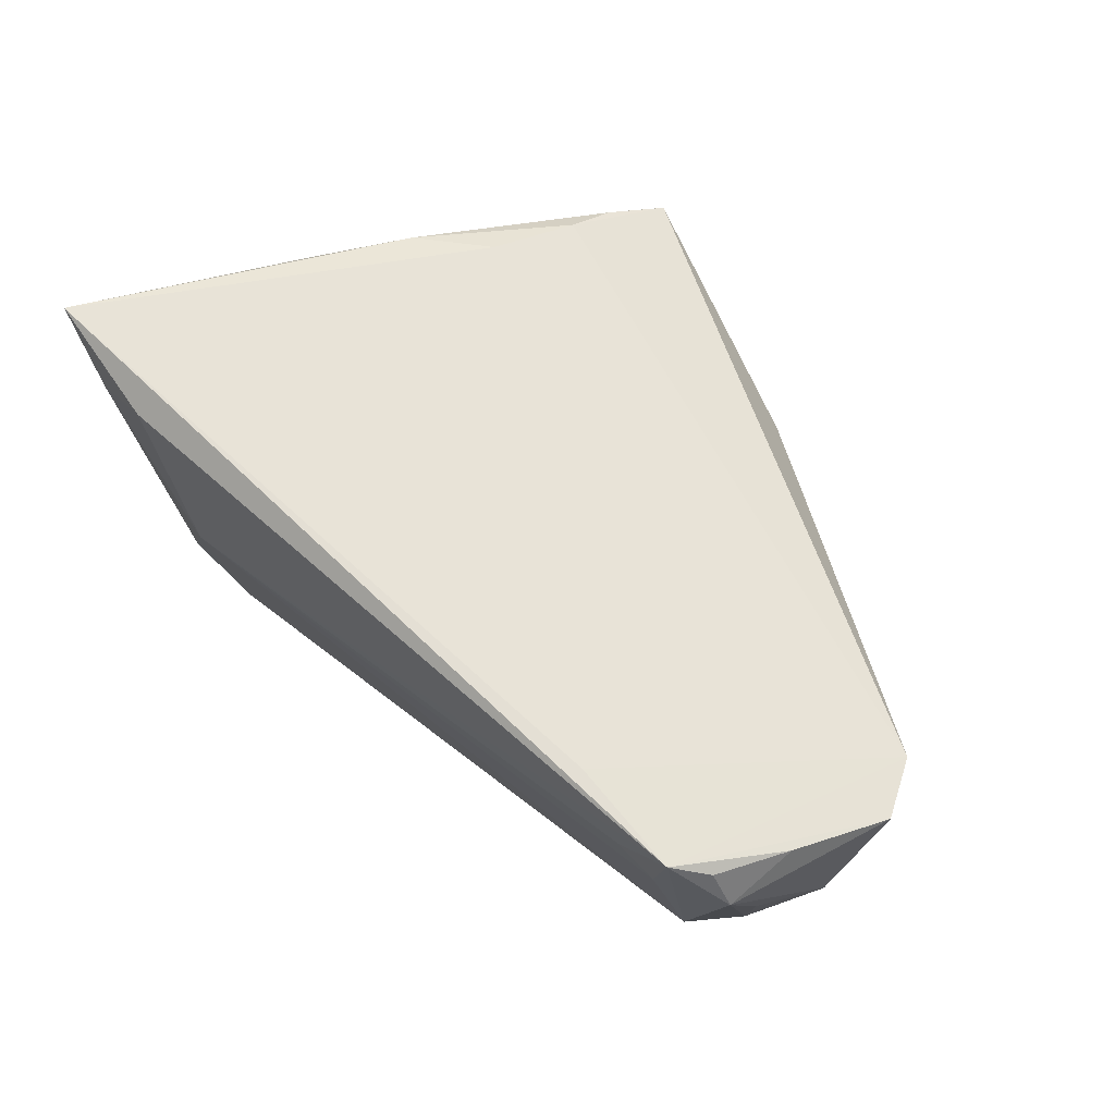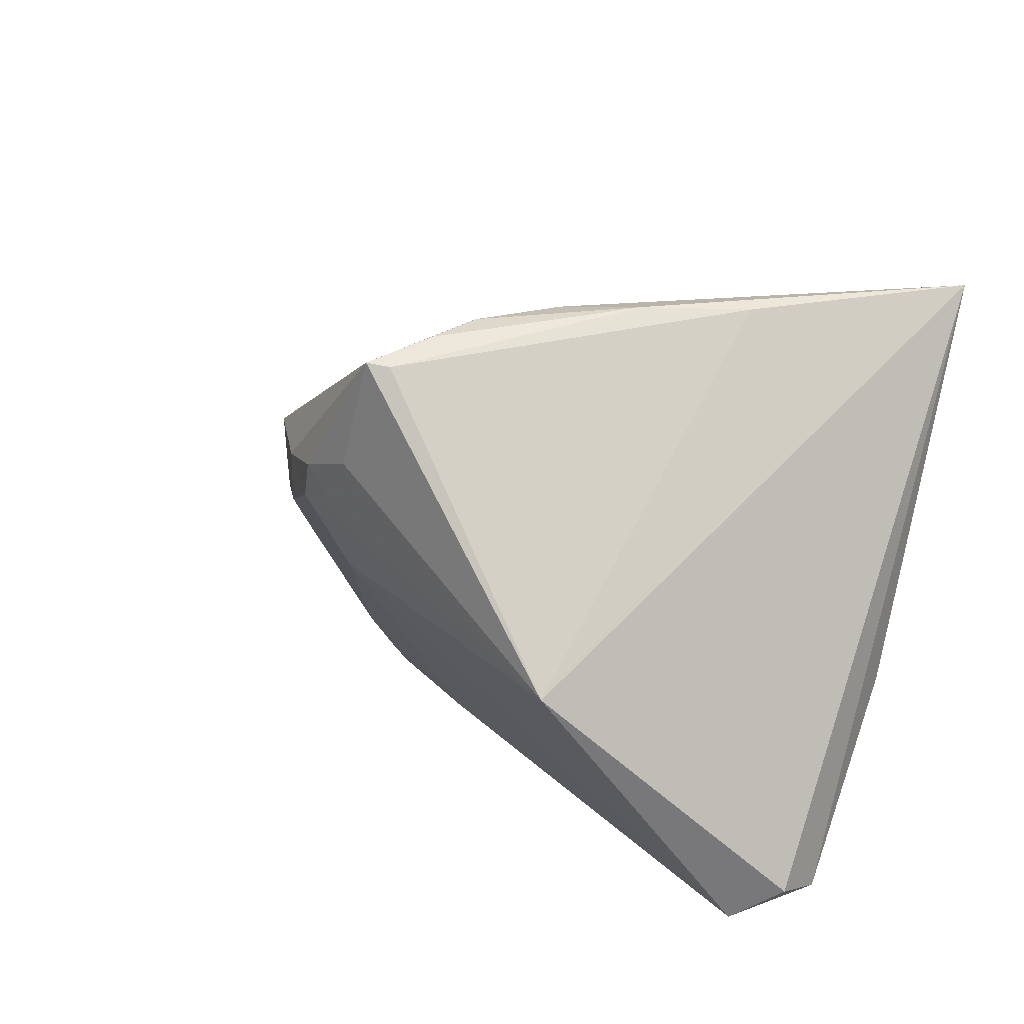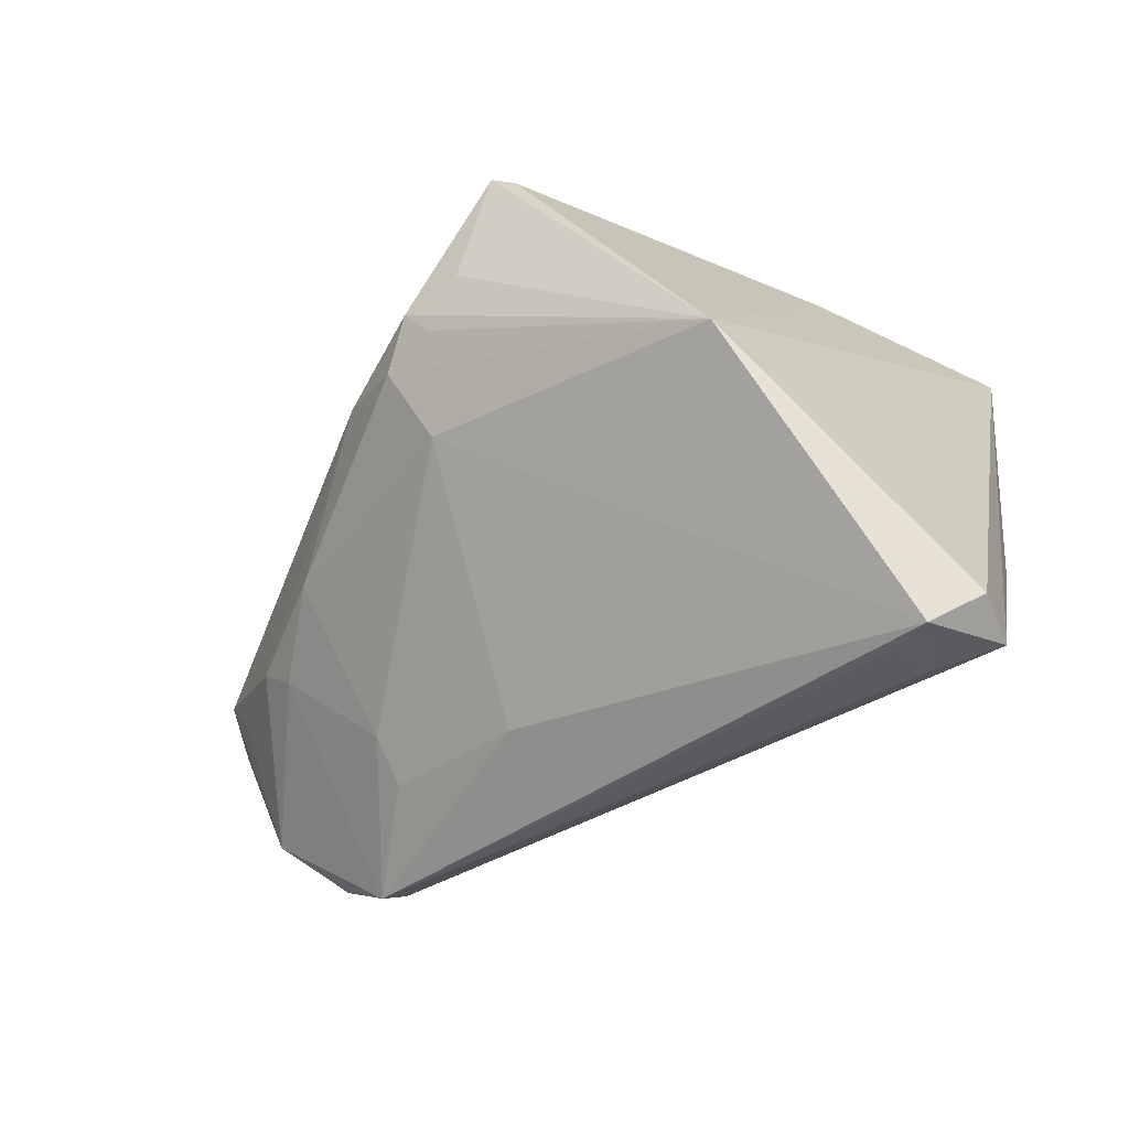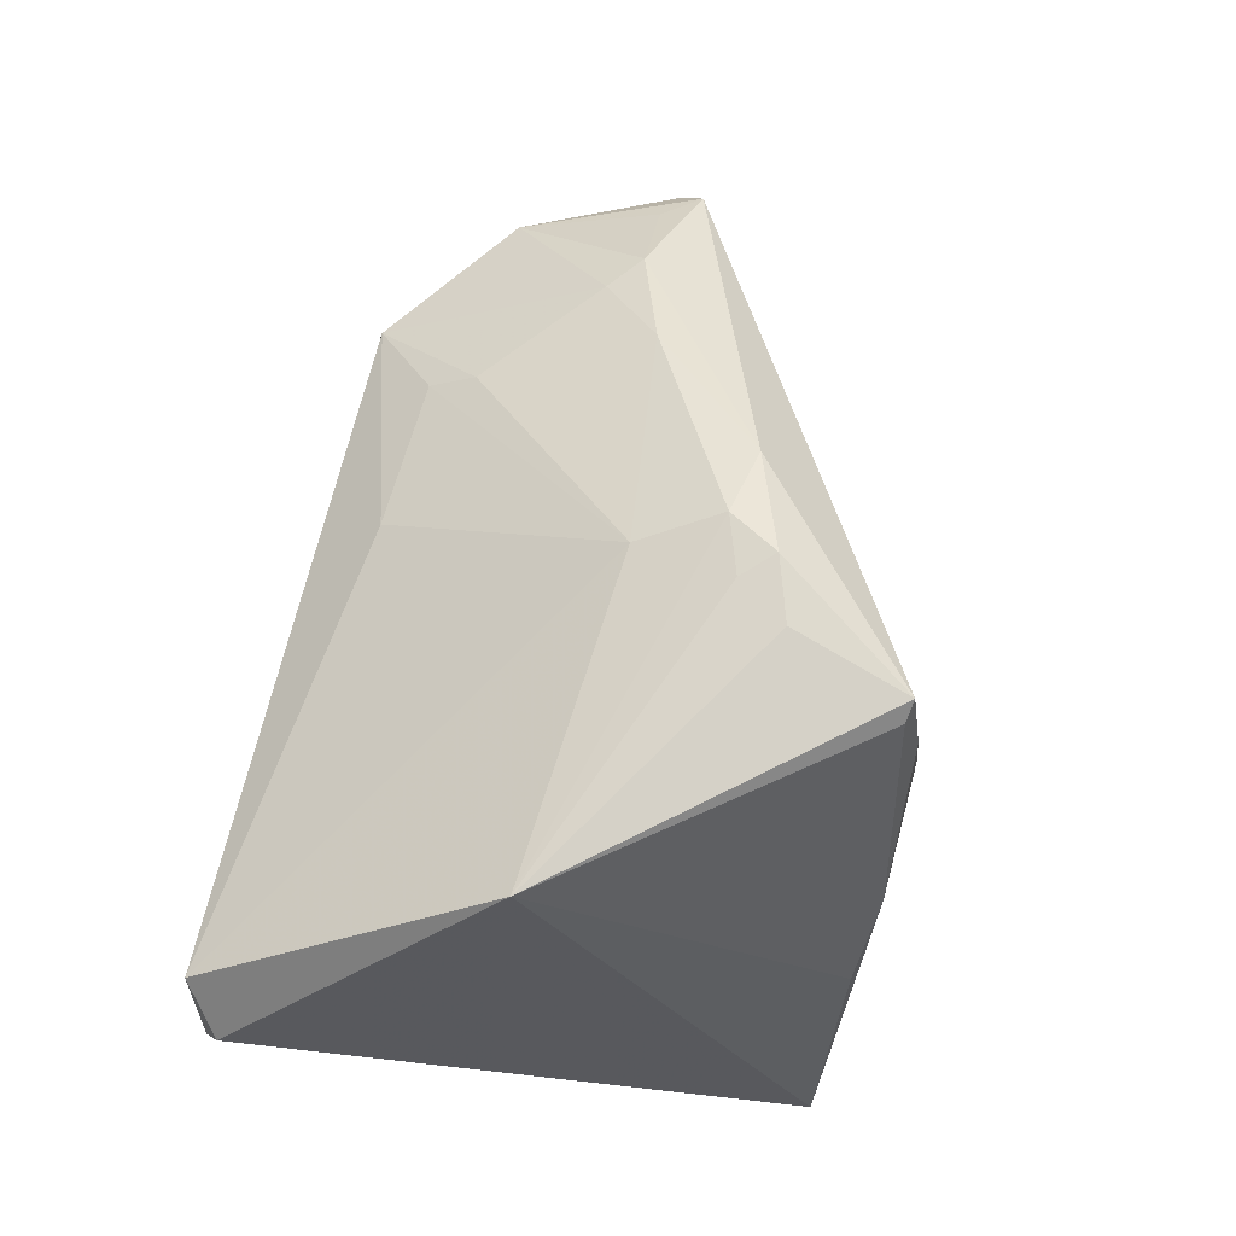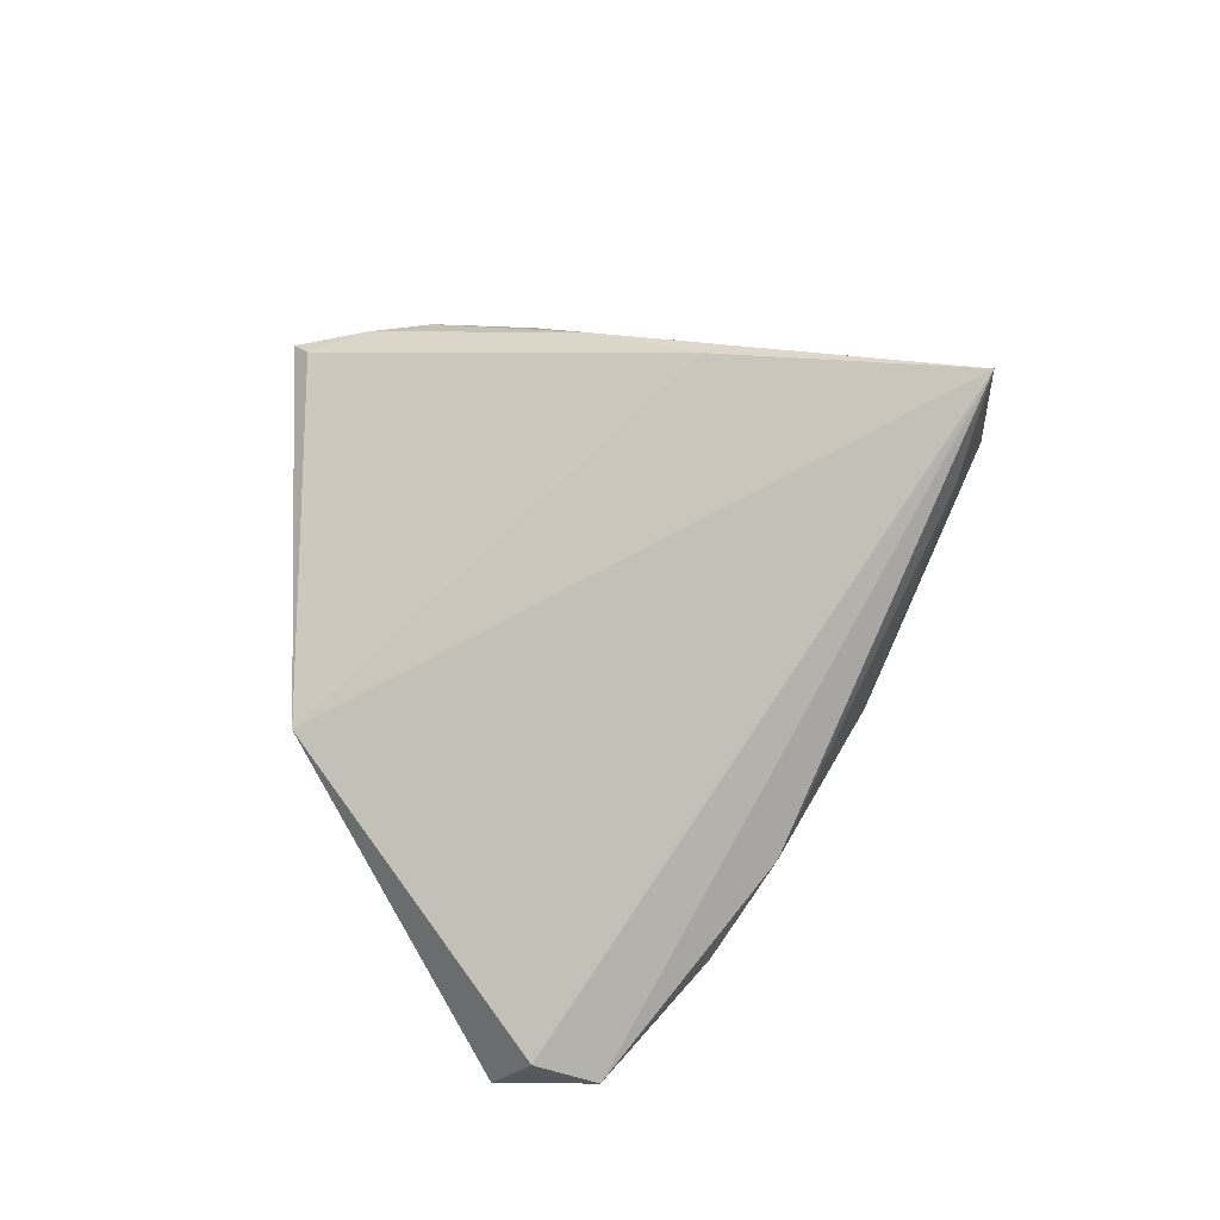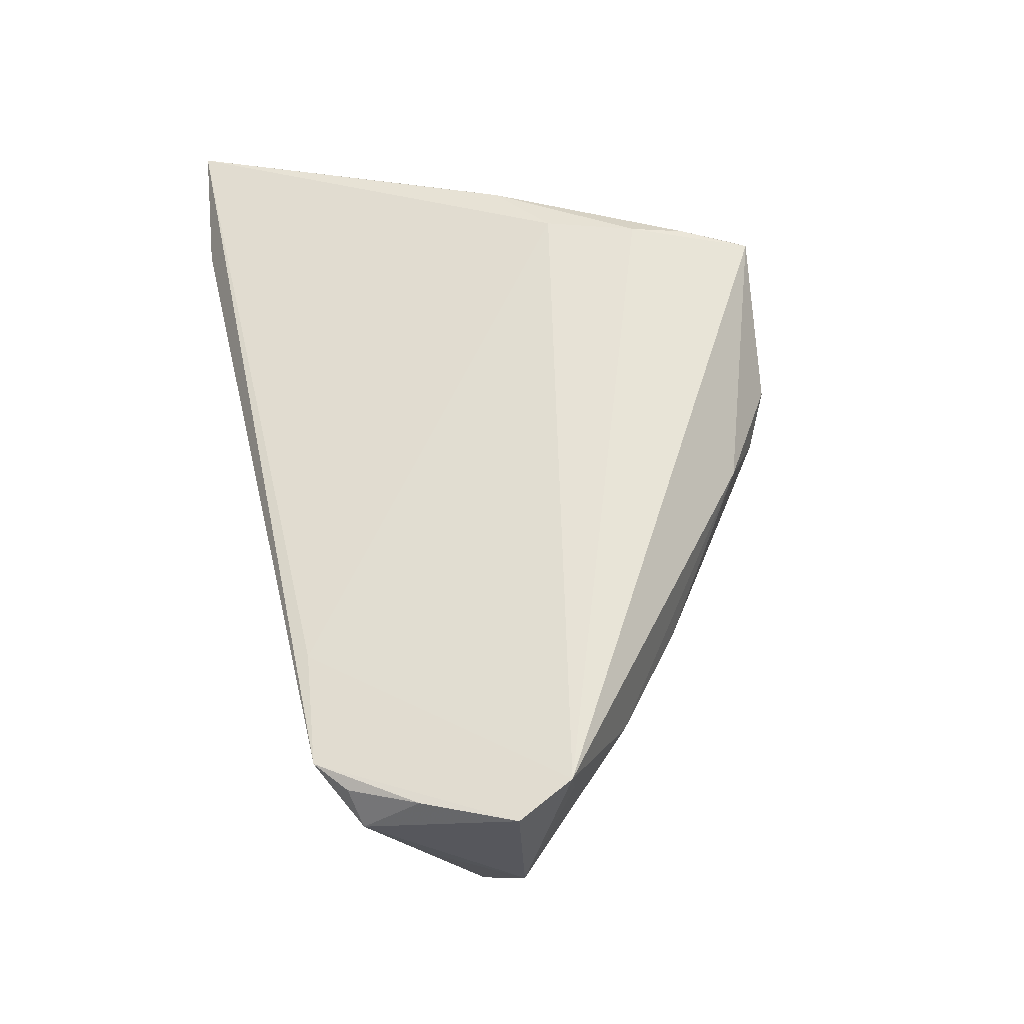
<metadata>
{"format":"obj","ext":"obj","renderer":"f3d","projection":"perspective","resolution":1024,"background":"white","views":[{"elev":35.6,"azim":-143.8,"up":"+Y"},{"elev":22.6,"azim":42.3,"up":"+Y"},{"elev":-36.9,"azim":27.9,"up":"+Y"},{"elev":78.7,"azim":102.4,"up":"+Z"},{"elev":13.9,"azim":85.7,"up":"+Y"},{"elev":33.9,"azim":-104.3,"up":"+Y"}]}
</metadata>
<code>
v -0.05257 -0.01862 -0.01998
v -0.04526 -0.008928 0.006668
v -0.03811 -0.03532 -0.00696
v -0.05827 -0.004479 -0.02286
v -0.06481 -0.003966 -0.01228
v 0.03557 0.03475 -0.02836
v -0.06272 -0.0007005 -0.005253
v 0.0444 -0.01192 -0.01124
v 0.0003587 0.03314 0.03649
v -0.01173 0.01668 0.0356
v -0.05283 -0.005427 -0.03056
v 0.01751 0.03656 0.005526
v 0.03246 -3.588e-05 -0.02171
v 0.048 -0.03332 0.006416
v 0.004099 0.03583 0.02134
v 0.04284 -0.03524 0.017
v -0.03606 0.00258 -0.03208
v -0.0591 -0.005345 -0.003892
v -0.0155 0.01078 0.03292
v -0.04204 -0.02821 -0.01881
v 0.0285 -0.002218 0.03649
v 0.04067 0.03579 -0.03185
v -0.03817 -0.00145 0.01503
v 0.04847 -0.03093 0.0132
v 0.002855 0.03277 0.03497
v 0.03735 -0.03532 0.0138
v -0.008396 0.01304 0.03513
v -0.04333 -0.01317 -0.02817
v -0.04893 -0.003808 -0.03396
v -0.04678 -0.02968 -0.0123
v -0.03132 -0.02124 0.006699
v -0.03007 -0.02678 0.00321
v -0.004194 0.01902 0.03649
v 0.02802 0.02643 -0.03371
v 0.02612 0.03555 -0.005295
v -0.01147 -0.02762 0.008906
v -0.05436 -0.0103 -0.02902
v -0.02403 0.0127 0.02748
v -0.05009 -0.005392 0.005137
v -0.04038 -0.007198 -0.03098
v 0.03852 0.0243 -0.02907
v -0.01076 0.001349 0.02986
v 0.0399 -0.03476 0.007739
v -0.05562 -0.02231 -0.009147
v 0.00845 0.03589 0.0106
v 0.04162 -0.02315 -0.00504
v 0.003259 0.03502 0.0282
f 37 29 20
f 13 46 20
f 5 37 44
f 16 3 26
f 20 46 14
f 14 3 20
f 14 24 16
f 22 24 14
f 6 45 22
f 45 6 17
f 22 29 17
f 17 6 22
f 10 9 38
f 7 9 15
f 15 45 7
f 7 38 9
f 45 17 7
f 39 38 7
f 7 29 5
f 7 17 29
f 5 44 7
f 21 42 16
f 16 24 21
f 21 24 22
f 22 45 12
f 12 45 15
f 5 29 4
f 4 37 5
f 34 29 22
f 34 13 29
f 46 13 8
f 22 14 8
f 8 14 46
f 20 29 28
f 28 13 20
f 20 3 30
f 3 44 30
f 30 37 20
f 36 3 16
f 16 42 36
f 23 38 39
f 43 26 3
f 3 14 43
f 16 26 43
f 43 14 16
f 18 44 39
f 39 7 18
f 18 7 44
f 33 9 10
f 10 21 33
f 33 21 9
f 27 21 10
f 15 9 47
f 47 12 15
f 9 21 25
f 25 47 9
f 12 47 25
f 29 37 11
f 11 4 29
f 37 4 11
f 22 8 41
f 41 8 13
f 41 34 22
f 13 34 41
f 29 13 40
f 40 28 29
f 13 28 40
f 1 44 37
f 37 30 1
f 1 30 44
f 42 23 31
f 19 23 42
f 19 27 10
f 10 38 19
f 38 23 19
f 42 21 19
f 21 27 19
f 12 25 35
f 22 12 35
f 35 25 21
f 35 21 22
f 32 36 42
f 42 31 32
f 3 36 32
f 32 31 3
f 2 44 3
f 3 31 2
f 39 44 2
f 2 23 39
f 2 31 23

</code>
